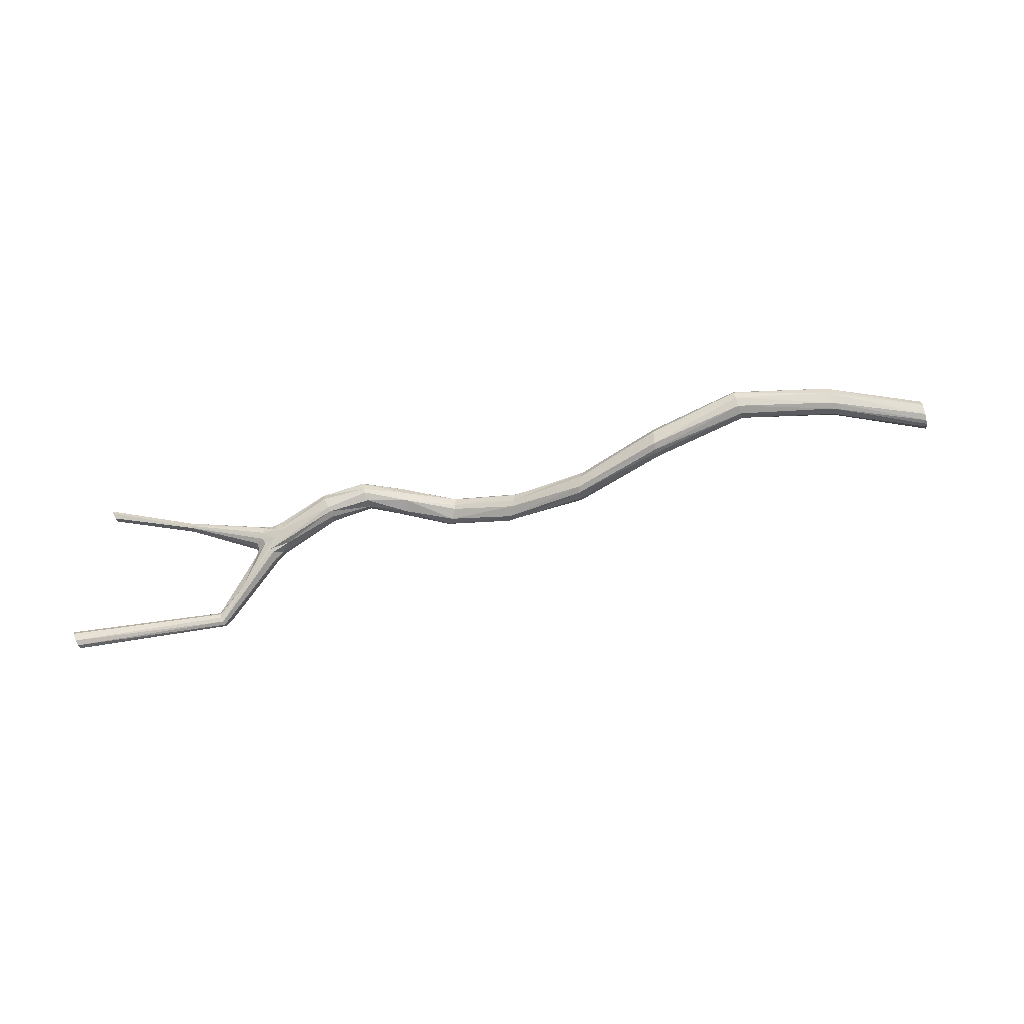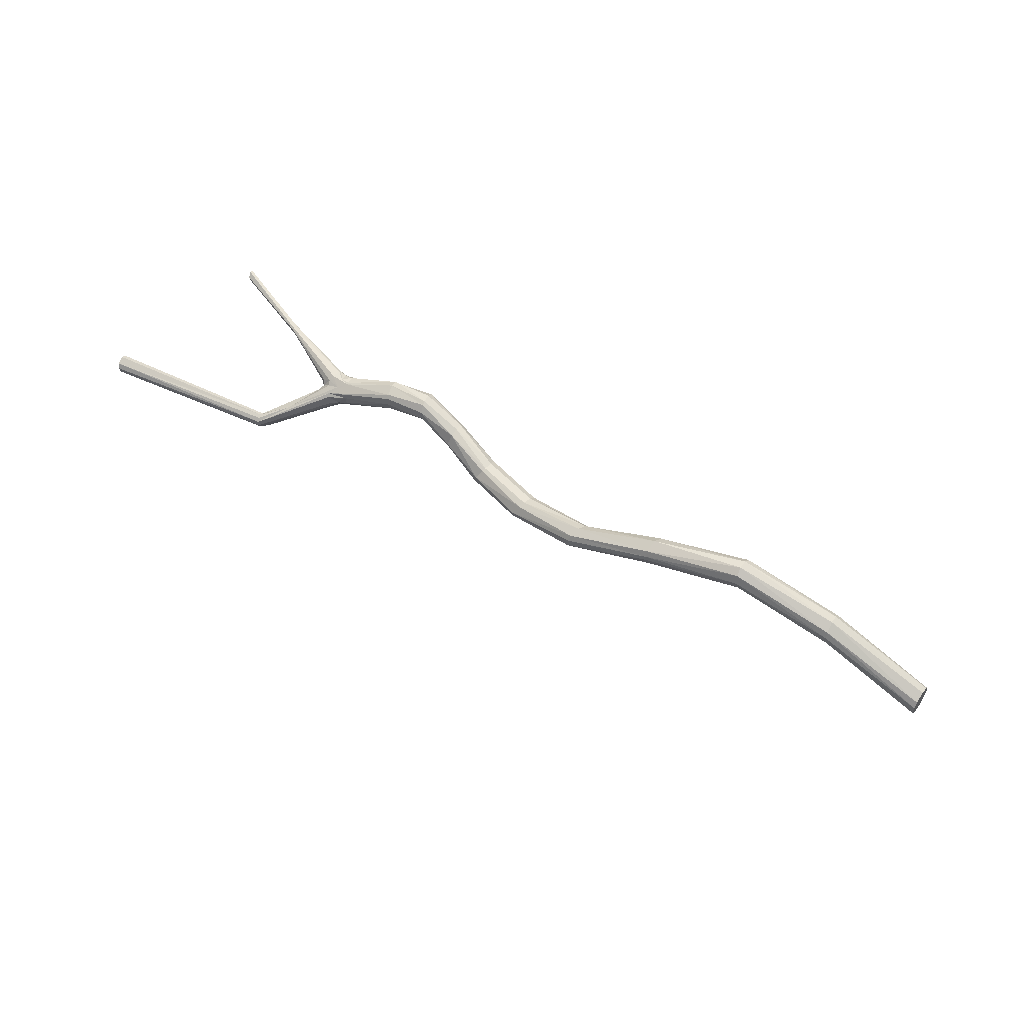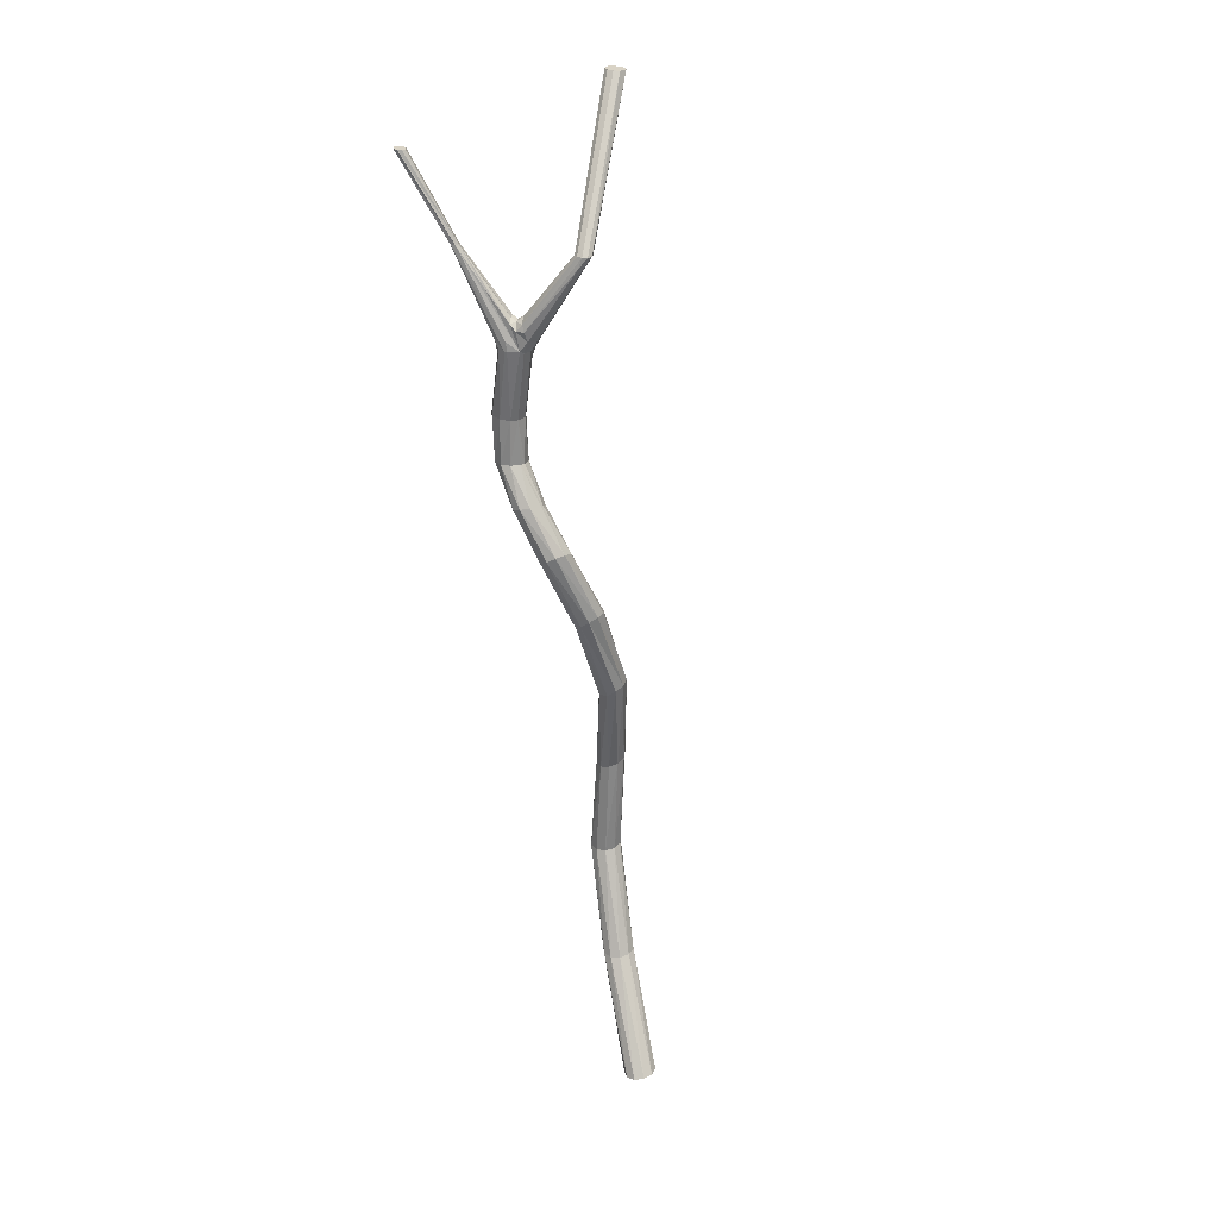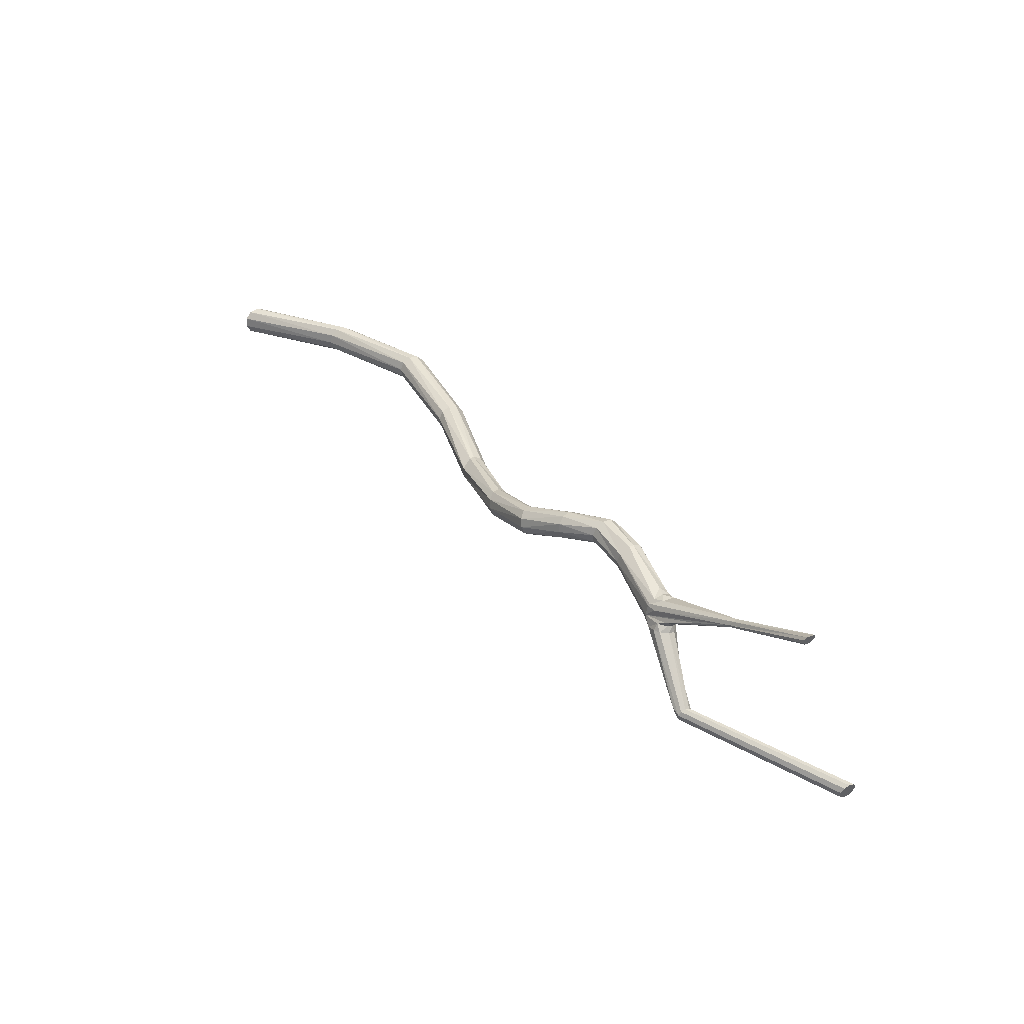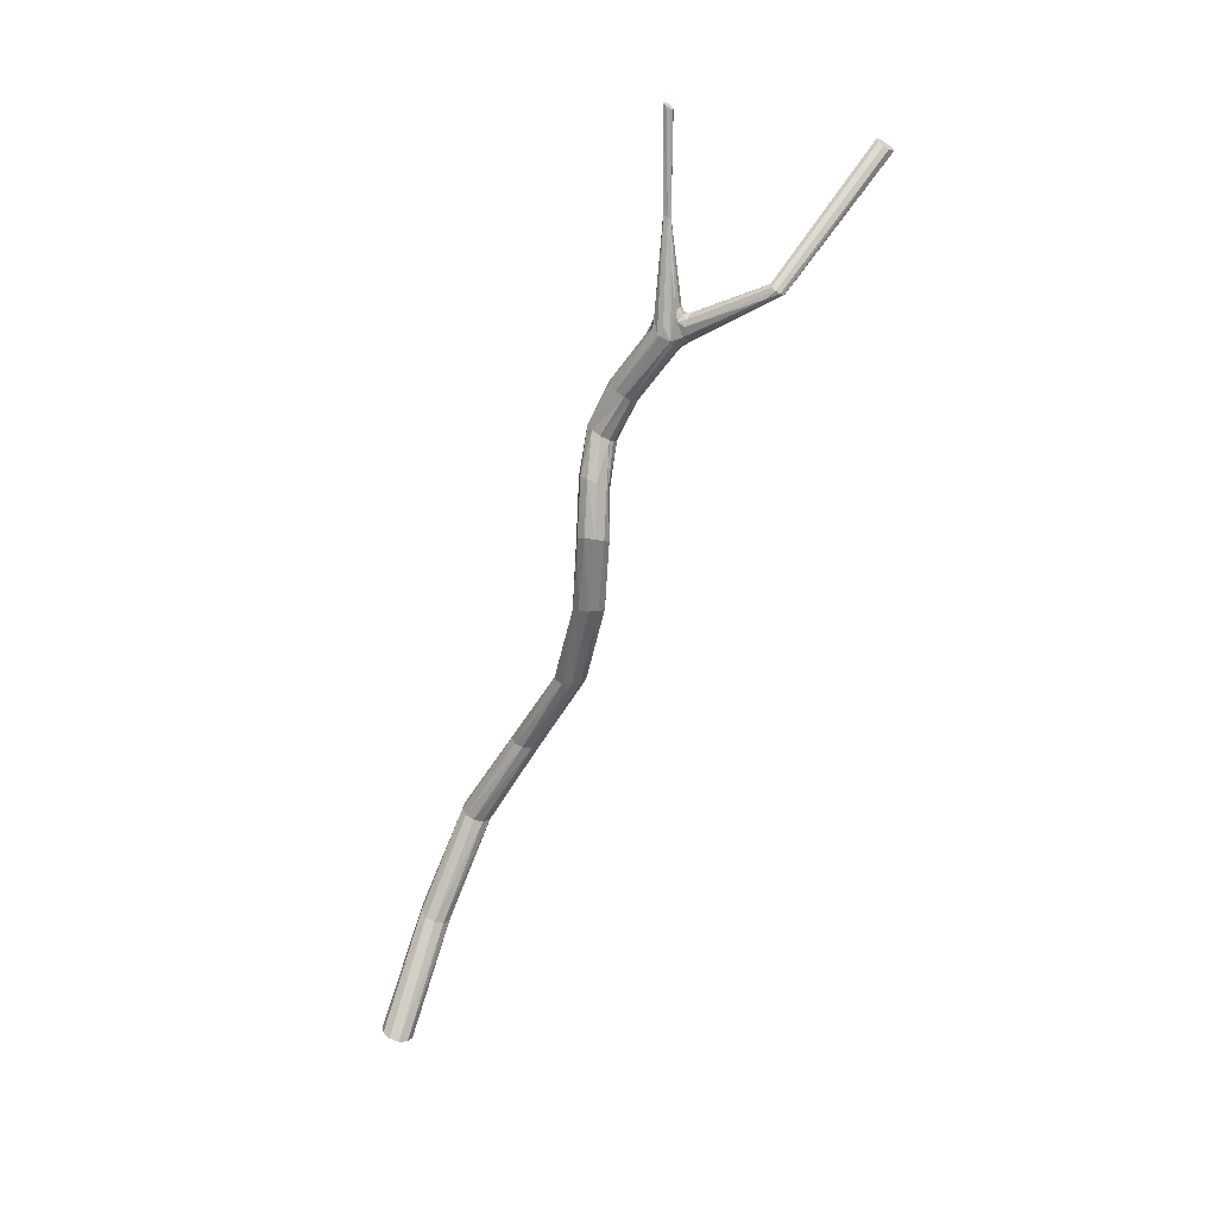
<metadata>
{"format":"obj","ext":"obj","renderer":"f3d","projection":"perspective","resolution":1024,"background":"white","views":[{"elev":54.8,"azim":-7.5,"up":"+Z"},{"elev":68.8,"azim":34.1,"up":"+Z"},{"elev":-75.6,"azim":-79.5,"up":"+Z"},{"elev":33.0,"azim":-134.7,"up":"+Y"},{"elev":-77.1,"azim":-108.8,"up":"+Z"}]}
</metadata>
<code>
o Object.1
v 0.0279 2.701 -0.6476
v 0.03436 2.699 -0.6722
v 0.04032 2.681 -0.6786
v 0.1974 2.613 -0.6876
v 0.042 2.668 -0.6718
v 0.03054 2.679 -0.6366
v 0.03393 2.669 -0.6403
v 2.544 2.605 0
v 1.831 2.457 -0.2678
v 2.165 2.536 -0.09658
v 2.544 2.643 -0.009669
v 1.845 2.49 -0.2835
v 2.179 2.572 -0.1253
v 2.552 2.668 -0.03897
v 1.857 2.506 -0.3166
v 2.19 2.579 -0.1625
v 1.861 2.506 -0.3359
v 2.564 2.672 -0.07672
v 2.198 2.563 -0.1973
v 2.575 2.652 -0.1085
v 1.857 2.474 -0.383
v 2.199 2.53 -0.2163
v 2.582 2.616 -0.1222
v 1.845 2.437 -0.3908
v 2.192 2.493 -0.2122
v 2.581 2.578 -0.1125
v 1.831 2.405 -0.3752
v 2.181 2.466 -0.1868
v 2.574 2.552 -0.08318
v 1.819 2.389 -0.3421
v 2.169 2.459 -0.1495
v 2.562 2.549 -0.04543
v 2.165 2.464 -0.1309
v 1.814 2.395 -0.3041
v 2.161 2.482 -0.1081
v 2.551 2.569 -0.01366
v 1.817 2.413 -0.2812
v 2.986 2.643 -0.08287
v 2.987 2.68 -0.09781
v 2.994 2.701 -0.1306
v 3.004 2.699 -0.1688
v 3.014 2.674 -0.1978
v 3.019 2.636 -0.2064
v 3.018 2.599 -0.1915
v 3.011 2.578 -0.1587
v 3.001 2.58 -0.1205
v 2.994 2.597 -0.09719
v 1.516 2.448 -0.4281
v 1.244 2.494 -0.543
v 1.502 2.419 -0.4647
v 1.233 2.493 -0.5796
v 1.499 2.421 -0.5022
v 1.229 2.515 -0.6115
v 1.505 2.444 -0.5315
v 1.232 2.551 -0.6262
v 1.517 2.48 -0.5414
v 1.242 2.588 -0.6183
v 1.531 2.515 -0.5282
v 1.255 2.611 -0.5908
v 1.541 2.535 -0.4969
v 1.265 2.612 -0.5541
v 1.544 2.534 -0.4595
v 1.539 2.51 -0.4302
v 1.27 2.582 -0.5166
v 1.527 2.475 -0.4202
v 1.264 2.545 -0.5073
v 1.259 2.526 -0.5113
v 0.8656 2.595 -0.4675
v 1.041 2.555 -0.5318
v 0.8731 2.586 -0.504
v 1.037 2.563 -0.569
v 0.876 2.6 -0.5404
v 0.8752 2.615 -0.554
v 1.033 2.61 -0.6032
v 0.8696 2.653 -0.5655
v 1.032 2.648 -0.599
v 0.8607 2.689 -0.5534
v 1.034 2.674 -0.5737
v 0.8518 2.709 -0.5221
v 1.038 2.679 -0.5371
v 0.8463 2.706 -0.4838
v 1.042 2.66 -0.503
v 0.8464 2.681 -0.4529
v 1.045 2.625 -0.4846
v 0.852 2.644 -0.4414
v 0.8562 2.625 -0.4448
v 1.045 2.587 -0.4888
v 0.4811 2.498 -0.5963
v 0.4526 2.477 -0.6409
v 0.4912 2.495 -0.6347
v 0.4577 2.492 -0.6768
v 0.4563 2.515 -0.695
v 0.4485 2.529 -0.6991
v 0.443 2.575 -0.6933
v 0.4399 2.583 -0.6893
v 0.4302 2.603 -0.6701
v 0.4192 2.612 -0.6337
v 0.4554 2.617 -0.6119
v 0.4141 2.597 -0.5978
v 0.4521 2.597 -0.5779
v 0.4169 2.565 -0.5763
v 0.4594 2.551 -0.5609
v 0.457 2.561 -0.5612
v 0.4222 2.521 -0.5827
v 0.1417 2.231 -0.7557
v 0.1374 2.25 -0.7582
v 0.137 2.265 -0.7716
v 0.1405 2.27 -0.7908
v 0.1466 2.263 -0.8084
v 0.153 2.246 -0.8177
v 0.1903 2.267 -0.8106
v 0.1573 2.227 -0.8152
v 0.1939 2.248 -0.8013
v 0.1577 2.212 -0.8018
v 0.1542 2.207 -0.7826
v 0.1481 2.214 -0.765
v 0.2531 2.344 -0.694
v 3.467 2.603 -0.2653
v 3.465 2.652 -0.2571
v 3.468 2.686 -0.2772
v 3.474 2.702 -0.3133
v 3.481 2.693 -0.3515
v 3.485 2.663 -0.3774
v 3.485 2.623 -0.381
v 3.482 2.589 -0.3609
v 3.476 2.573 -0.3248
v 3.473 2.575 -0.305
v 3.47 2.582 -0.2865
v 0.3409 2.508 -0.6385
v 0.3349 2.527 -0.6187
v 0.3642 2.533 -0.5958
v 0.3735 2.512 -0.6037
v 0.3687 2.558 -0.5837
v 0.3753 2.596 -0.5982
v 0.3759 2.608 -0.6127
v 0.3877 2.612 -0.6657
v 0.4055 2.572 -0.6979
v 0.374 2.529 -0.7107
v 0.3451 2.545 -0.702
v 0.3235 2.538 -0.6805
v 0.3414 2.52 -0.686
v 0.3351 2.515 -0.6625
v 0.3177 2.531 -0.6499
v 0.3985 2.479 -0.6056
v 0.3277 2.485 -0.6575
v 0.3286 2.494 -0.6892
v 0.3534 2.501 -0.7185
v 0.382 2.5 -0.7236
v 0.4184 2.493 -0.7135
v 0.4226 2.459 -0.6847
v 0.4202 2.452 -0.6673
v 0.416 2.451 -0.6488
v 0.4046 2.464 -0.6159
v 0.6802 2.59 -0.4826
v 0.6671 2.637 -0.4771
v 0.6642 2.67 -0.4991
v 0.6694 2.685 -0.5355
v 0.6745 2.683 -0.555
v 0.6905 2.655 -0.5922
v 0.7016 2.618 -0.5993
v 0.7059 2.59 -0.5888
v 0.7047 2.565 -0.5581
v 0.6961 2.561 -0.5194
v 0.6867 2.575 -0.4941
v -0.4478 1.98 -0.4578
v -0.4416 1.978 -0.4812
v -0.4406 2.001 -0.5088
v -0.4457 2.024 -0.5119
v -0.4535 2.044 -0.5006
v -0.4609 2.053 -0.4793
v -0.4651 2.048 -0.456
v -0.4646 2.03 -0.4397
v -0.4558 1.995 -0.4406
v -0.3231 2.785 -0.6603
v -0.3167 2.785 -0.687
v -0.317 2.797 -0.6979
v -0.3205 2.813 -0.6999
v -0.3256 2.827 -0.6924
v -0.3337 2.824 -0.6562
v -0.3317 2.809 -0.6494
f 128 126 124
f 13 14 16
f 13 16 15
f 62 60 61
f 113 150 151
f 17 21 60
f 114 113 151
f 13 11 14
f 127 128 46
f 46 36 32
f 151 115 114
f 53 54 52
f 11 38 39
f 53 51 71
f 33 32 36
f 54 30 52
f 12 10 13
f 10 11 13
f 10 8 11
f 98 158 96
f 47 38 8
f 152 115 151
f 152 153 115
f 178 2 3
f 157 98 100
f 29 32 31
f 179 2 178
f 128 47 46
f 178 3 177
f 125 126 45
f 115 116 165
f 128 118 47
f 6 134 1
f 71 70 72
f 5 7 174
f 9 12 65
f 12 63 65
f 141 138 147
f 139 138 141
f 73 72 161
f 54 27 30
f 46 47 36
f 139 141 140
f 131 6 7
f 115 153 116
f 99 98 97
f 12 15 63
f 15 62 63
f 136 2 1
f 5 139 140
f 39 120 40
f 149 113 111
f 15 17 62
f 104 6 131
f 179 1 2
f 90 163 88
f 5 4 139
f 31 32 33
f 17 60 62
f 5 140 7
f 34 31 33
f 7 140 143
f 60 59 61
f 80 61 59
f 4 93 139
f 113 149 150
f 81 80 79
f 142 143 140
f 53 71 73
f 98 157 158
f 5 174 175
f 14 39 40
f 132 131 129
f 157 81 158
f 106 117 107
f 93 138 139
f 28 30 27
f 146 142 141
f 116 117 105
f 133 101 134
f 144 117 116
f 138 93 149
f 132 129 145
f 100 156 157
f 156 83 157
f 153 144 116
f 158 81 79
f 77 78 76
f 176 174 180
f 50 34 37
f 34 33 37
f 37 33 35
f 33 36 35
f 83 84 82
f 171 108 170
f 150 91 151
f 180 178 176
f 117 144 104
f 37 35 9
f 154 102 144
f 170 108 109
f 159 77 160
f 90 89 91
f 159 160 94
f 80 59 78
f 164 144 88
f 91 89 151
f 48 37 9
f 89 152 151
f 169 171 170
f 79 78 77
f 45 32 29
f 87 85 86
f 160 77 75
f 130 7 143
f 89 153 152
f 29 31 28
f 30 28 31
f 21 58 60
f 72 162 161
f 150 92 91
f 94 93 137
f 9 10 12
f 1 134 135
f 142 130 143
f 145 129 142
f 89 88 153
f 171 173 172
f 144 164 154
f 124 126 125
f 167 165 169
f 82 61 80
f 50 37 48
f 180 179 178
f 7 180 174
f 159 79 77
f 49 50 48
f 125 45 44
f 75 76 74
f 30 31 34
f 118 128 119
f 55 56 54
f 48 67 49
f 82 64 61
f 44 45 29
f 88 144 153
f 53 52 51
f 21 24 58
f 52 30 34
f 94 137 95
f 76 55 74
f 69 68 70
f 149 92 150
f 132 104 131
f 95 159 94
f 52 34 50
f 126 46 45
f 51 52 50
f 161 92 93
f 117 104 132
f 137 93 3
f 51 50 49
f 51 49 69
f 47 8 36
f 51 69 71
f 71 69 70
f 165 173 171
f 35 36 8
f 173 106 172
f 6 180 7
f 135 101 99
f 160 161 93
f 160 75 161
f 16 17 15
f 35 8 10
f 172 106 107
f 149 93 92
f 73 71 72
f 161 75 73
f 137 3 2
f 96 95 136
f 165 167 166
f 79 80 78
f 176 5 175
f 95 137 2
f 105 117 106
f 177 5 176
f 177 3 5
f 44 29 26
f 97 96 136
f 65 63 66
f 16 19 17
f 104 102 133
f 75 74 73
f 136 95 2
f 18 41 20
f 49 87 69
f 122 124 123
f 90 88 89
f 165 171 169
f 121 120 119
f 102 104 144
f 56 27 54
f 110 112 168
f 69 87 68
f 25 28 27
f 129 131 130
f 26 28 25
f 111 112 110
f 23 26 25
f 158 79 159
f 48 65 67
f 65 66 67
f 133 102 101
f 23 25 22
f 176 178 177
f 19 22 21
f 96 158 159
f 81 82 80
f 147 110 109
f 161 162 92
f 9 35 10
f 173 105 106
f 55 54 53
f 62 61 64
f 91 162 90
f 74 55 53
f 6 104 133
f 20 42 23
f 117 132 145
f 107 117 145
f 118 38 47
f 118 119 38
f 162 91 92
f 63 64 66
f 146 147 108
f 141 147 146
f 66 64 84
f 138 149 148
f 141 142 140
f 171 172 107
f 20 23 22
f 20 22 19
f 67 66 87
f 159 95 96
f 136 1 135
f 112 113 114
f 138 148 147
f 40 120 121
f 18 20 19
f 142 129 130
f 128 122 121
f 18 19 16
f 115 165 166
f 16 14 18
f 22 25 24
f 43 26 23
f 6 1 179
f 85 83 156
f 14 40 18
f 6 133 134
f 101 100 99
f 130 131 7
f 40 121 41
f 87 86 68
f 48 9 65
f 18 40 41
f 25 27 24
f 66 84 87
f 11 39 14
f 87 84 85
f 97 136 135
f 169 110 168
f 4 5 3
f 147 109 108
f 6 179 180
f 41 121 122
f 148 149 111
f 59 58 57
f 124 122 128
f 103 156 100
f 99 97 135
f 26 29 28
f 45 46 32
f 41 122 42
f 56 24 27
f 20 41 42
f 111 113 112
f 114 166 167
f 121 119 128
f 42 122 123
f 114 115 166
f 148 111 110
f 116 105 173
f 116 173 165
f 85 156 155
f 103 155 156
f 83 82 81
f 74 53 73
f 112 167 168
f 99 100 98
f 112 114 167
f 22 24 21
f 148 110 147
f 12 13 15
f 63 62 64
f 42 123 43
f 101 102 103
f 84 83 85
f 23 42 43
f 155 103 102
f 64 82 84
f 160 93 94
f 43 123 124
f 8 38 11
f 24 56 58
f 101 103 100
f 86 85 155
f 157 83 81
f 102 154 155
f 43 124 44
f 86 155 154
f 145 142 146
f 68 86 154
f 49 67 87
f 19 21 17
f 43 44 26
f 68 154 164
f 72 70 162
f 119 39 38
f 60 58 59
f 119 120 39
f 78 59 57
f 169 109 110
f 93 4 3
f 78 57 76
f 176 175 174
f 107 145 146
f 170 109 169
f 70 68 164
f 88 163 164
f 70 164 163
f 77 76 75
f 90 162 163
f 70 163 162
f 107 146 108
f 171 107 108
f 76 57 55
f 57 56 55
f 57 58 56
f 128 127 126
f 134 101 135
f 167 169 168
f 44 124 125
f 97 98 96
f 126 127 46

</code>
